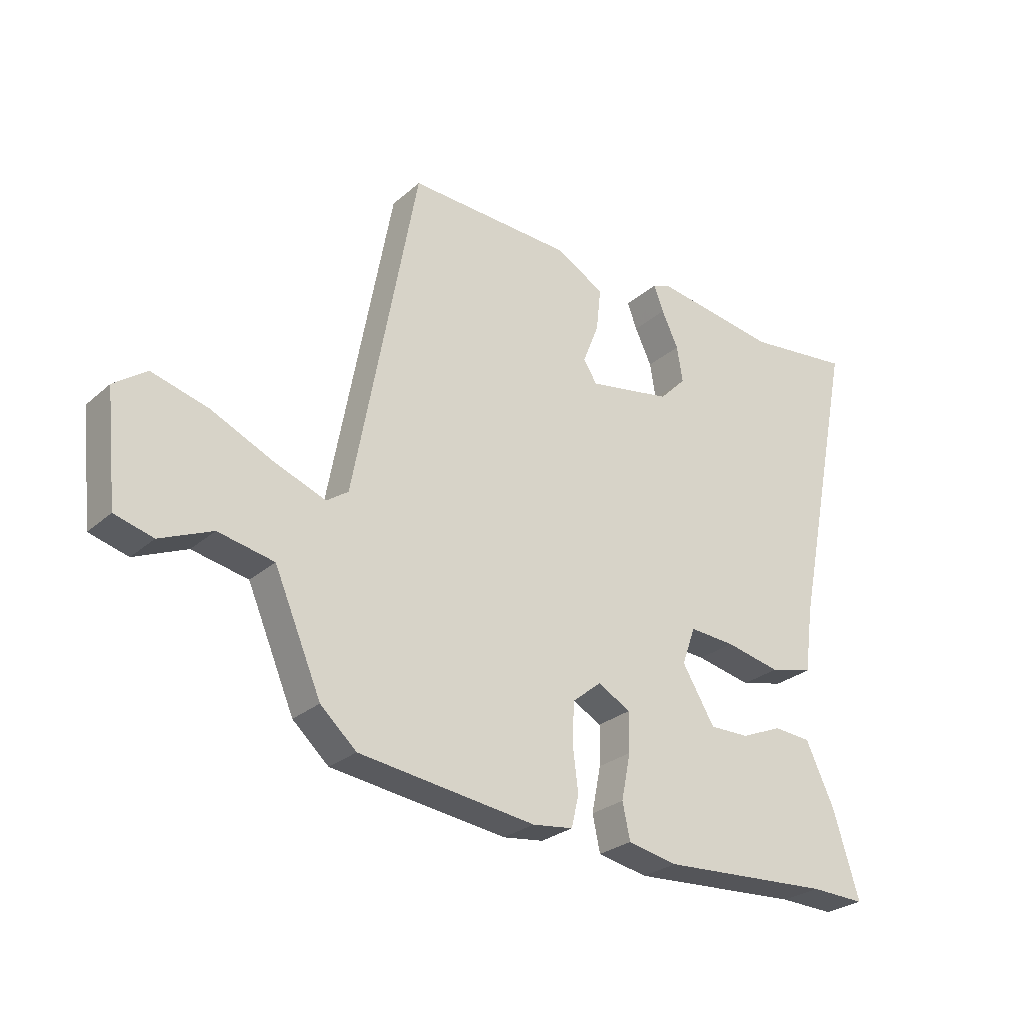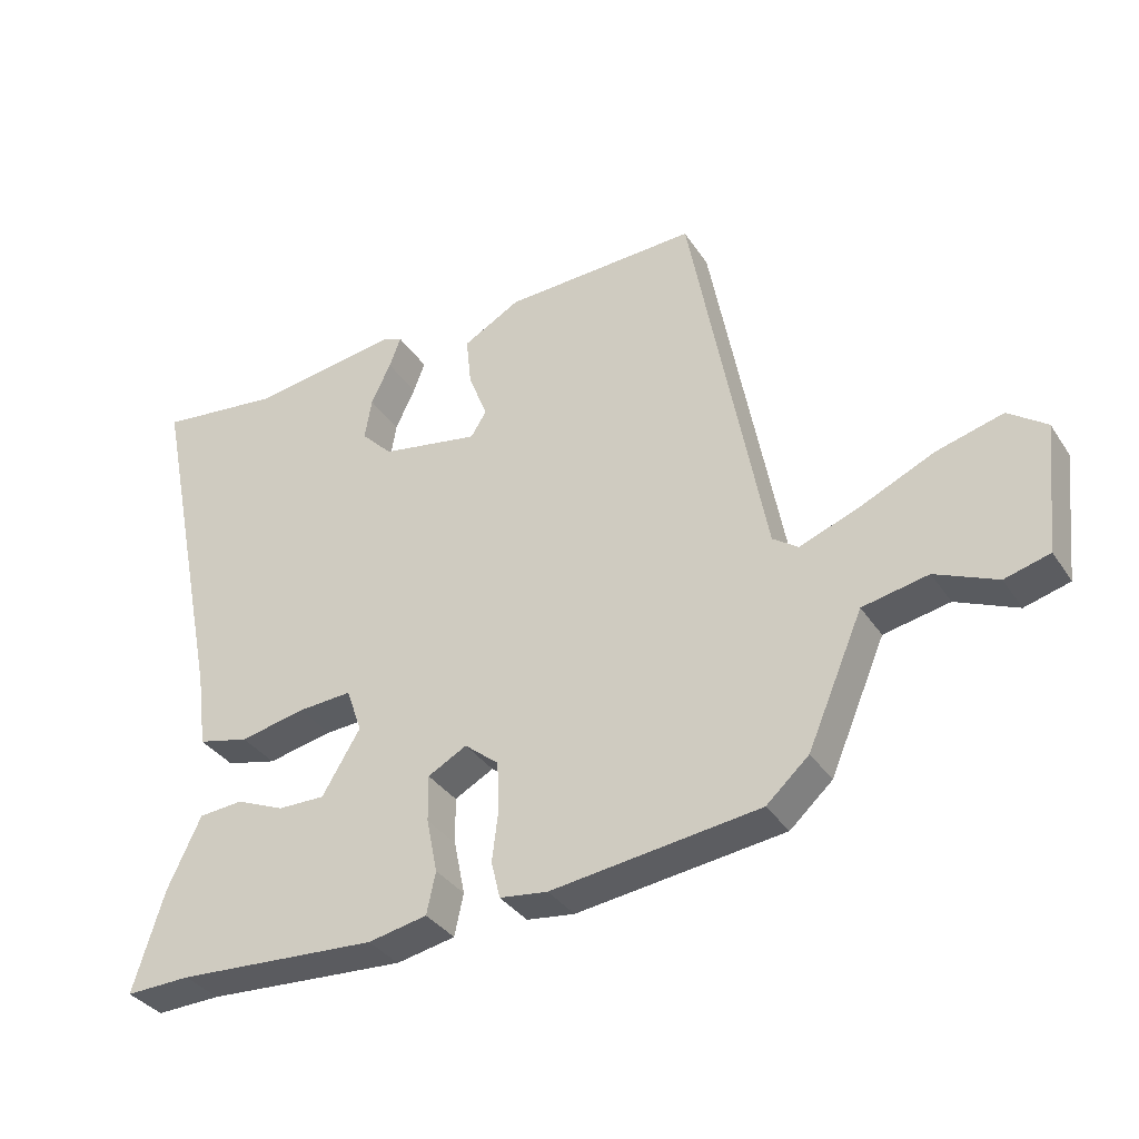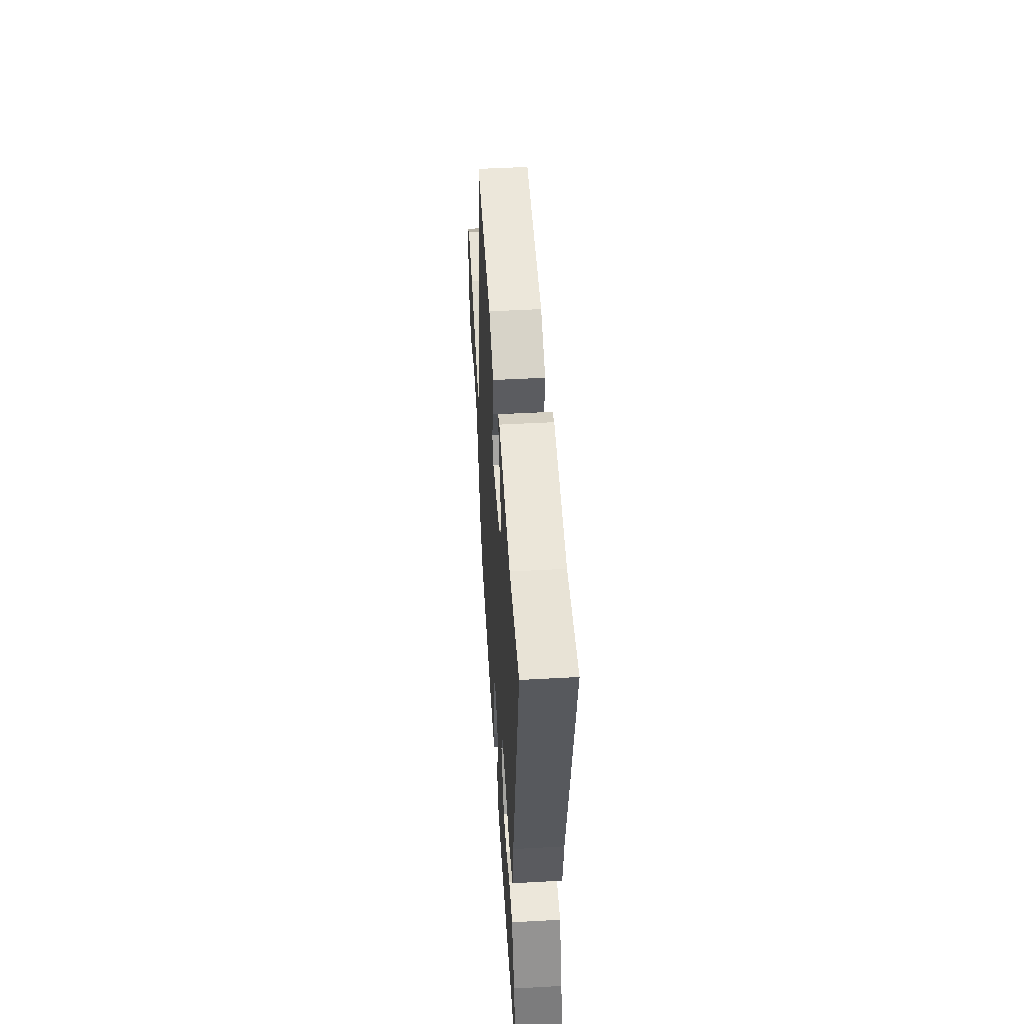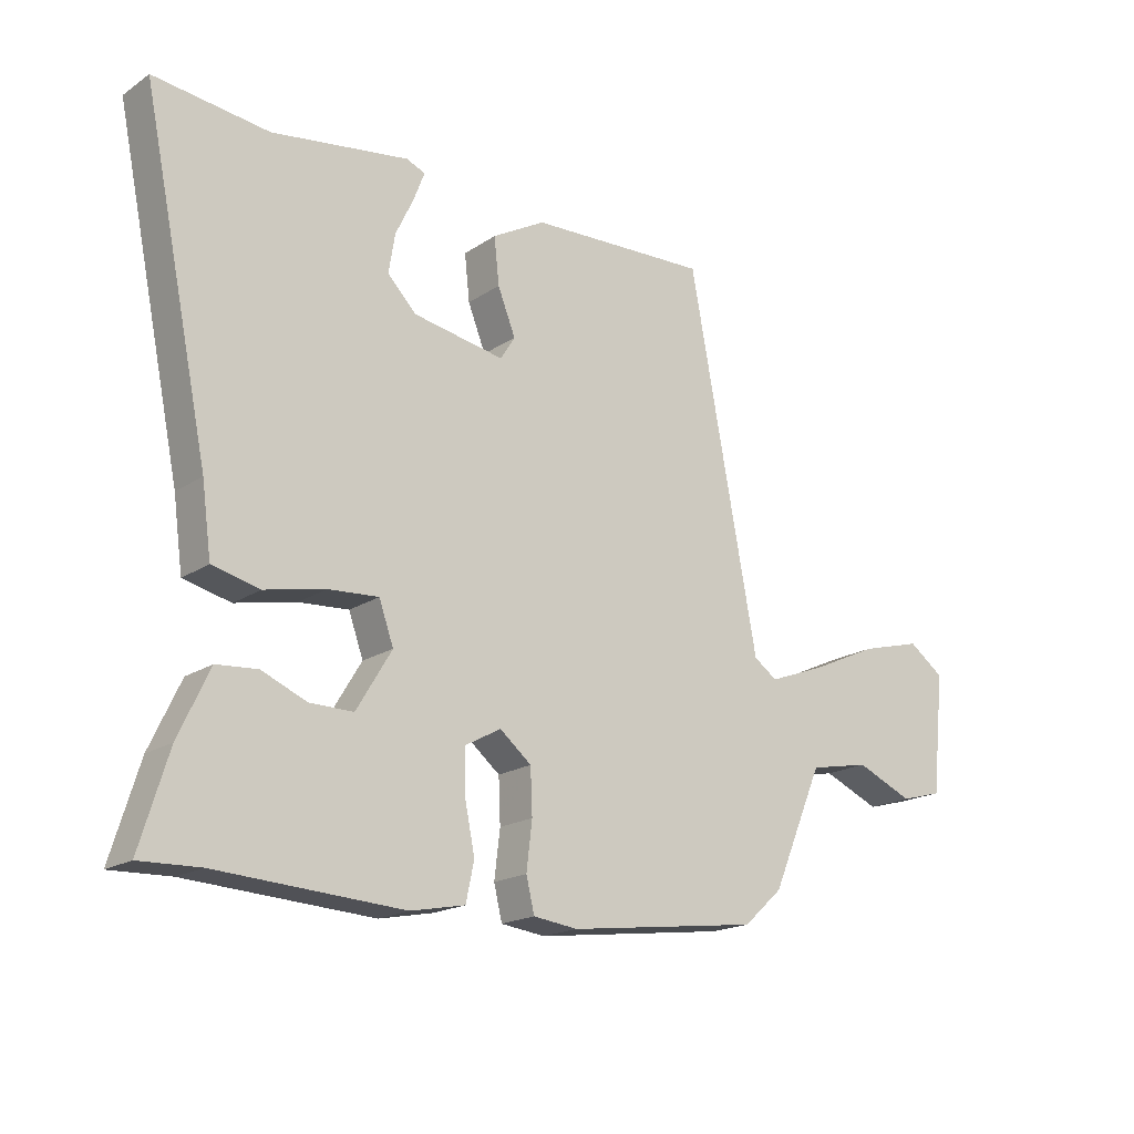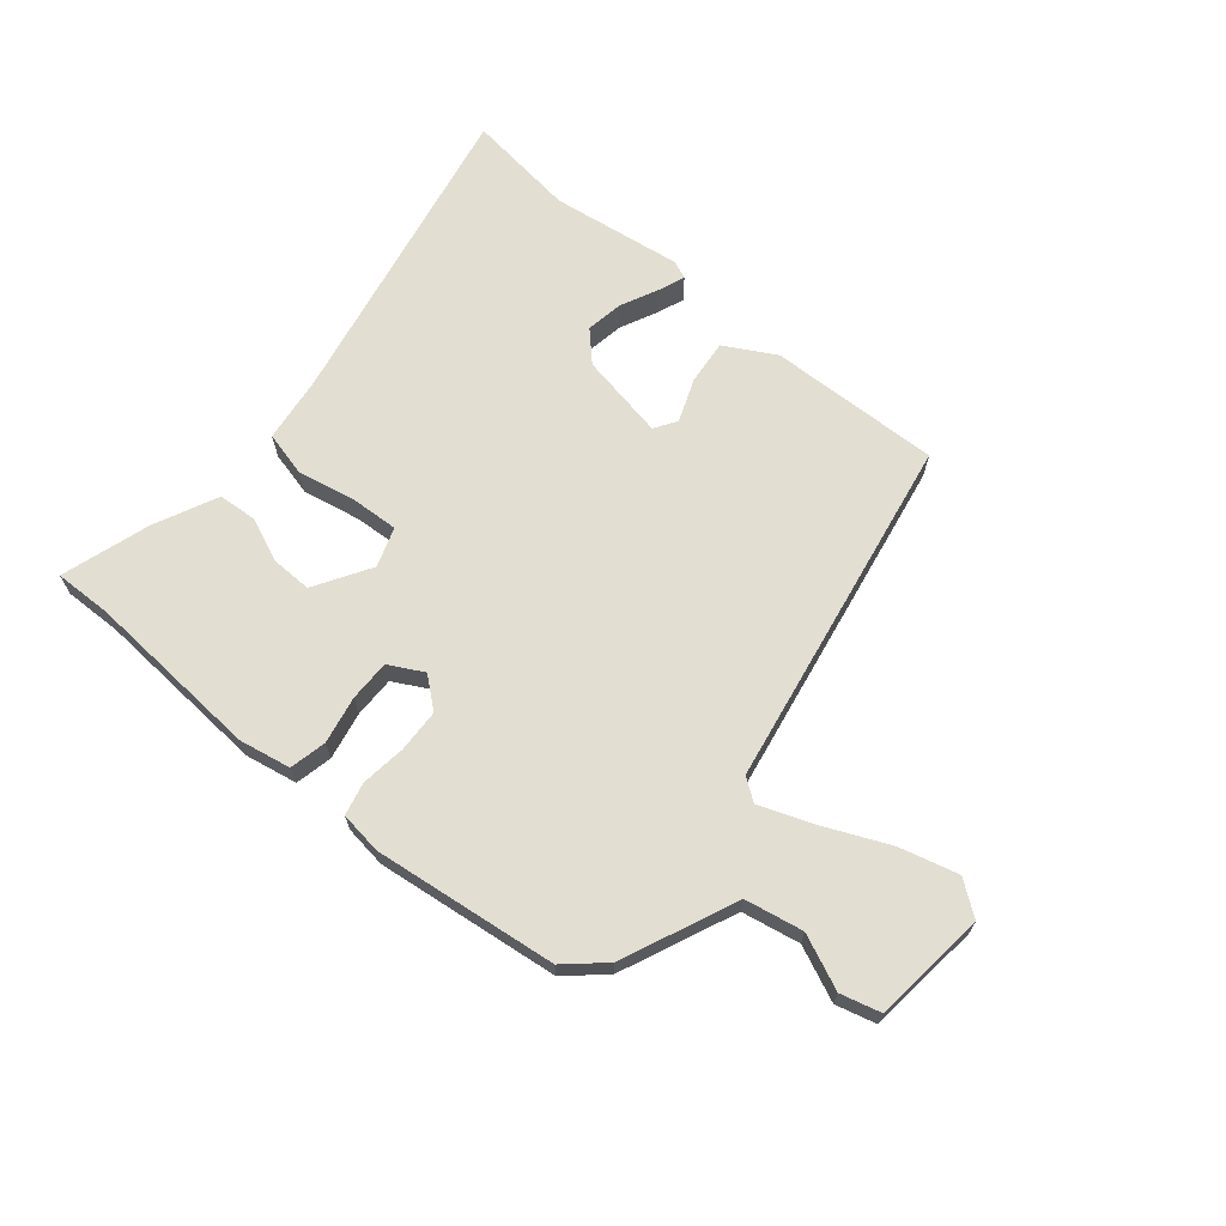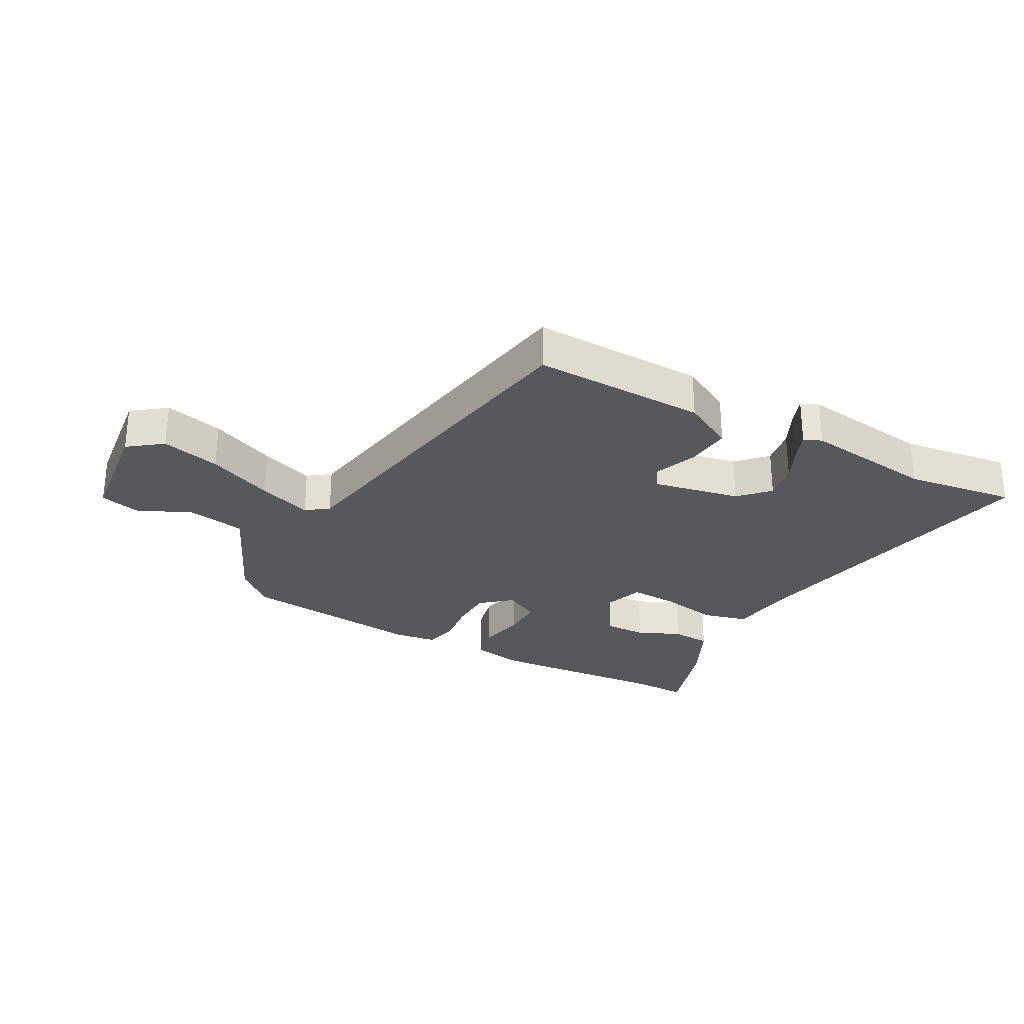
<metadata>
{"format":"obj","ext":"obj","renderer":"f3d","projection":"perspective","resolution":1024,"background":"white","views":[{"elev":-27.2,"azim":-37.3,"up":"+Z"},{"elev":-35.0,"azim":-151.0,"up":"+Z"},{"elev":48.5,"azim":86.5,"up":"+Z"},{"elev":-18.3,"azim":141.6,"up":"+Z"},{"elev":67.4,"azim":-139.8,"up":"+Y"},{"elev":-28.3,"azim":-27.8,"up":"+Y"}]}
</metadata>
<code>
v -0.345 0.07 0.506
v -0.06 0.07 0.495
v 0.024 0.07 0.448
v 0.016 0.07 0.374
v -0.012 0.07 0.303
v 0.011 0.07 0.266
v 0.155 0.07 0.292
v 0.201 0.07 0.339
v 0.191 0.07 0.401
v 0.162 0.07 0.462
v 0.145 0.07 0.507
v 0.175 0.07 0.519
v 0.392 0.07 0.487
v 0.574 0.07 0.509
v 0.467 0.07 -0.013
v 0.452 0.07 -0.124
v 0.377 0.07 -0.142
v 0.281 0.07 -0.122
v 0.202 0.07 -0.117
v 0.179 0.07 -0.182
v 0.235 0.07 -0.275
v 0.304 0.07 -0.274
v 0.375 0.07 -0.244
v 0.44 0.07 -0.249
v 0.489 0.07 -0.354
v 0.534 0.07 -0.501
v 0.439 0.07 -0.498
v 0.145 0.07 -0.516
v 0.059 0.07 -0.499
v 0.046 0.07 -0.438
v 0.062 0.07 -0.359
v 0.063 0.07 -0.291
v 0.006 0.07 -0.26
v -0.044 0.07 -0.301
v -0.047 0.07 -0.372
v -0.038 0.07 -0.447
v -0.051 0.07 -0.501
v -0.121 0.07 -0.51
v -0.425 0.07 -0.471
v -0.487 0.07 -0.415
v -0.568 0.07 -0.226
v -0.664 0.07 -0.207
v -0.754 0.07 -0.246
v -0.82 0.07 -0.228
v -0.84 0.07 -0.039
v -0.784 0.07 0.002
v -0.687 0.07 -0.024
v -0.579 0.07 -0.073
v -0.491 0.07 -0.106
v -0.454 0.07 -0.08
v -0.345 0 0.506
v -0.06 0 0.495
v 0.024 0 0.448
v 0.016 0 0.374
v -0.012 0 0.303
v 0.011 0 0.266
v 0.155 0 0.292
v 0.201 0 0.339
v 0.191 0 0.401
v 0.162 0 0.462
v 0.145 0 0.507
v 0.175 0 0.519
v 0.392 0 0.487
v 0.574 0 0.509
v 0.467 0 -0.013
v 0.452 0 -0.124
v 0.377 0 -0.142
v 0.281 0 -0.122
v 0.202 0 -0.117
v 0.179 0 -0.182
v 0.235 0 -0.275
v 0.304 0 -0.274
v 0.375 0 -0.244
v 0.44 0 -0.249
v 0.489 0 -0.354
v 0.534 0 -0.501
v 0.439 0 -0.498
v 0.145 0 -0.516
v 0.059 0 -0.499
v 0.046 0 -0.438
v 0.062 0 -0.359
v 0.063 0 -0.291
v 0.006 0 -0.26
v -0.044 0 -0.301
v -0.047 0 -0.372
v -0.038 0 -0.447
v -0.051 0 -0.501
v -0.121 0 -0.51
v -0.425 0 -0.471
v -0.487 0 -0.415
v -0.568 0 -0.226
v -0.664 0 -0.207
v -0.754 0 -0.246
v -0.82 0 -0.228
v -0.84 0 -0.039
v -0.784 0 0.002
v -0.687 0 -0.024
v -0.579 0 -0.073
v -0.491 0 -0.106
v -0.454 0 -0.08
f 46 47 48
f 45 46 48
f 44 45 48
f 43 44 48
f 42 43 48
f 41 42 48 49
f 41 49 50
f 40 41 50
f 39 40 50
f 38 39 50
f 37 38 50
f 36 37 50
f 35 36 50
f 29 30 31
f 28 29 31
f 27 28 31
f 27 31 32
f 25 26 27
f 24 25 27
f 23 24 27
f 22 23 27
f 21 22 27 32
f 20 21 32 33
f 15 16 17 18
f 15 18 19
f 14 15 19
f 13 14 19
f 11 12 13
f 10 11 13
f 9 10 13
f 8 9 13
f 19 20 33
f 13 19 33
f 8 13 33
f 7 8 33
f 3 4 5
f 2 3 5
f 1 2 5
f 50 1 5
f 50 5 6
f 34 35 50
f 33 34 50
f 7 33 50
f 6 7 50
f 98 97 96
f 98 96 95
f 98 95 94
f 98 94 93
f 98 93 92
f 99 98 92 91
f 100 99 91
f 100 91 90
f 100 90 89
f 100 89 88
f 100 88 87
f 100 87 86
f 100 86 85
f 81 80 79
f 81 79 78
f 81 78 77
f 82 81 77
f 77 76 75
f 77 75 74
f 77 74 73
f 77 73 72
f 82 77 72 71
f 83 82 71 70
f 68 67 66 65
f 69 68 65
f 69 65 64
f 69 64 63
f 63 62 61
f 63 61 60
f 63 60 59
f 63 59 58
f 83 70 69
f 83 69 63
f 83 63 58
f 83 58 57
f 55 54 53
f 55 53 52
f 55 52 51
f 55 51 100
f 56 55 100
f 100 85 84
f 100 84 83
f 100 83 57
f 100 57 56
f 1 51 52 2
f 2 52 53 3
f 3 53 54 4
f 4 54 55 5
f 5 55 56 6
f 6 56 57 7
f 7 57 58 8
f 8 58 59 9
f 9 59 60 10
f 10 60 61 11
f 11 61 62 12
f 12 62 63 13
f 13 63 64 14
f 14 64 65 15
f 15 65 66 16
f 16 66 67 17
f 17 67 68 18
f 18 68 69 19
f 19 69 70 20
f 20 70 71 21
f 21 71 72 22
f 22 72 73 23
f 23 73 74 24
f 24 74 75 25
f 25 75 76 26
f 26 76 77 27
f 27 77 78 28
f 28 78 79 29
f 29 79 80 30
f 30 80 81 31
f 31 81 82 32
f 32 82 83 33
f 33 83 84 34
f 34 84 85 35
f 35 85 86 36
f 36 86 87 37
f 37 87 88 38
f 38 88 89 39
f 39 89 90 40
f 40 90 91 41
f 41 91 92 42
f 42 92 93 43
f 43 93 94 44
f 44 94 95 45
f 45 95 96 46
f 46 96 97 47
f 47 97 98 48
f 48 98 99 49
f 49 99 100 50
f 50 100 51 1

</code>
